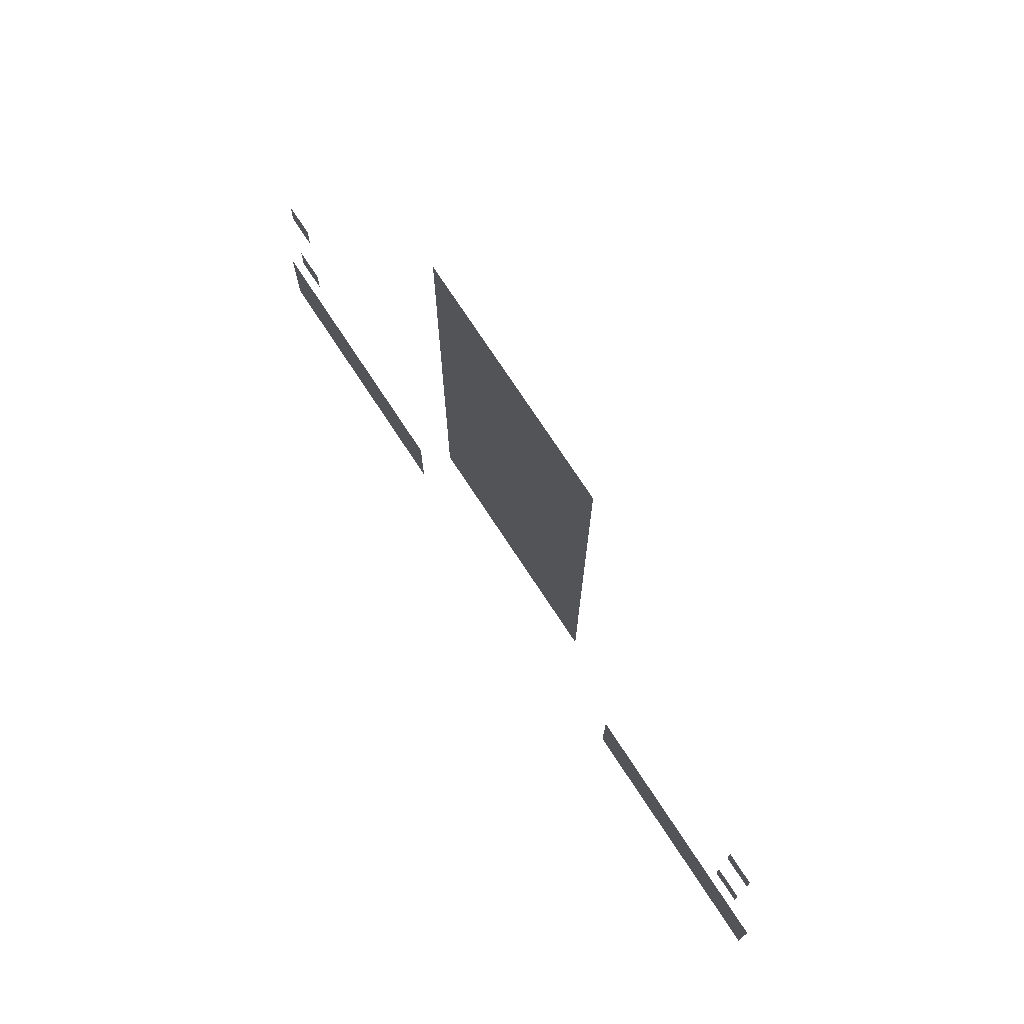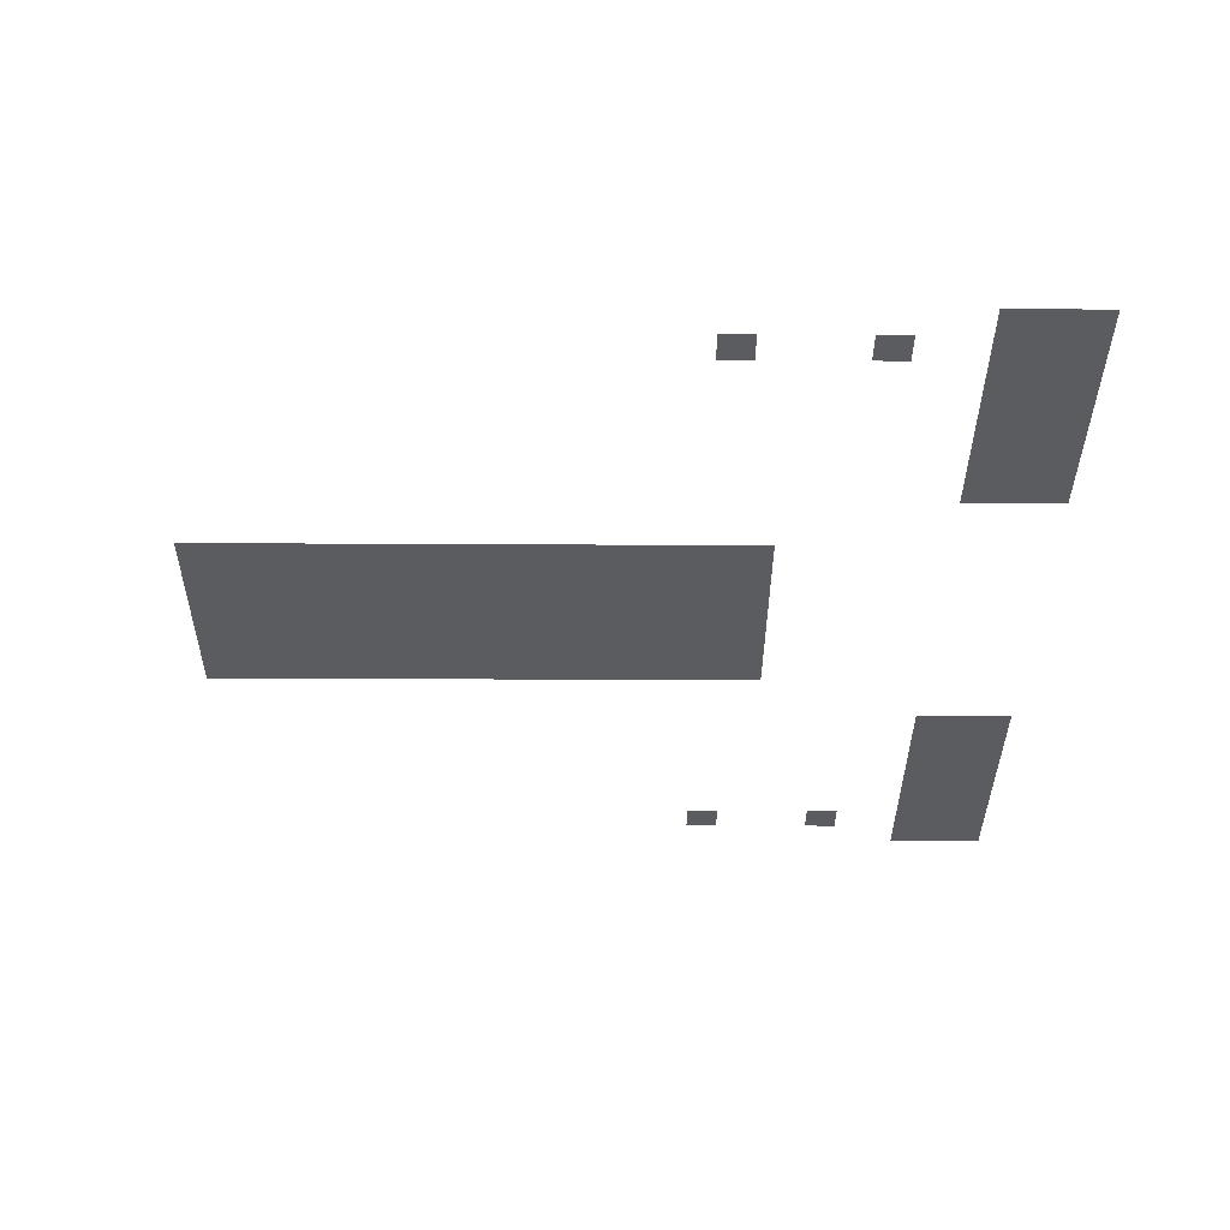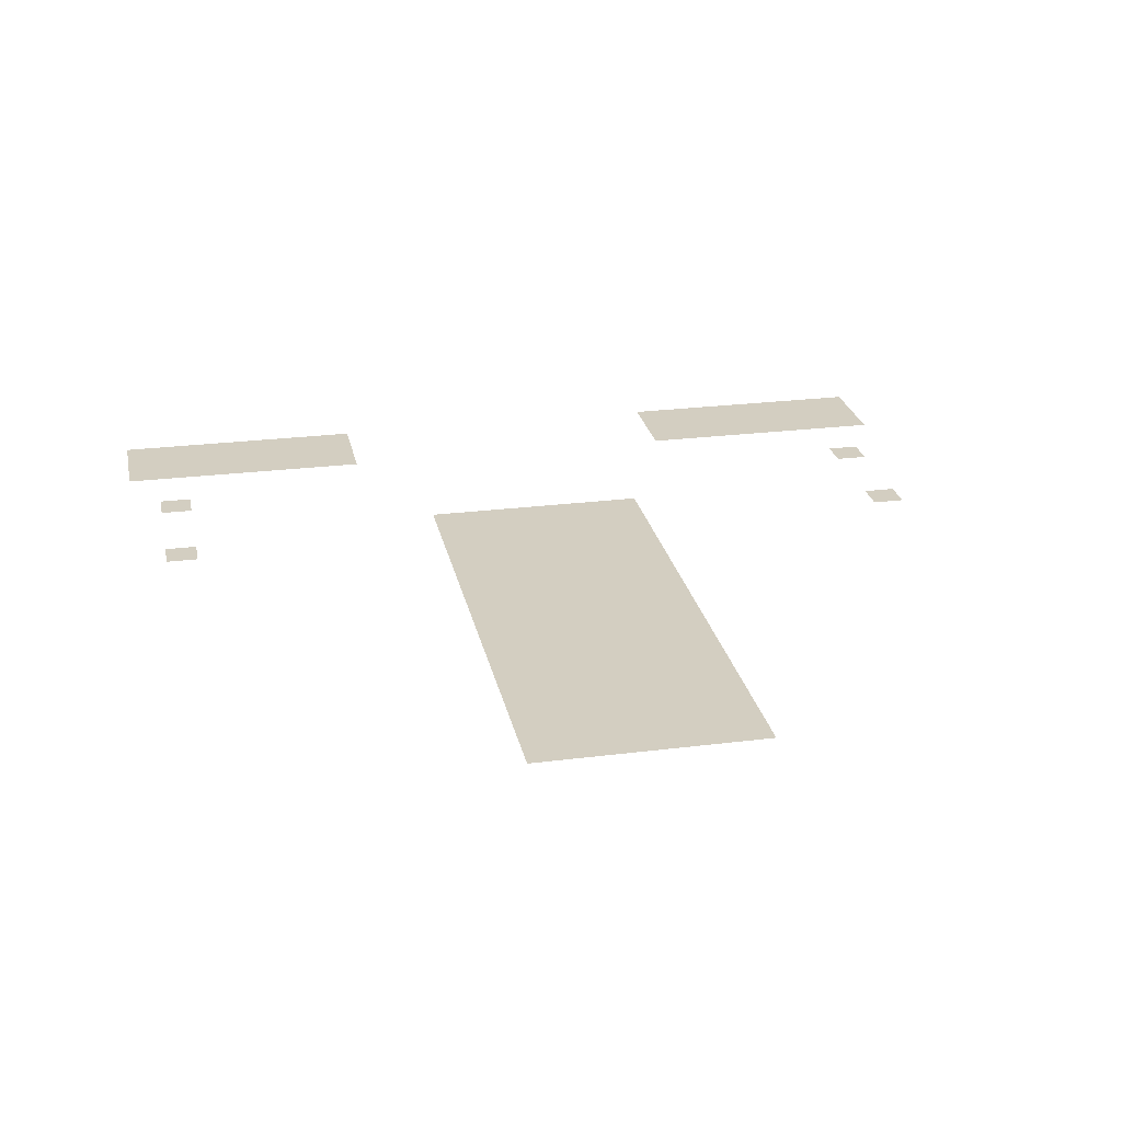
<metadata>
{"format":"obj","ext":"obj","renderer":"f3d","projection":"perspective","resolution":1024,"background":"white","views":[{"elev":75.4,"azim":-123.4,"up":"+Y"},{"elev":-34.6,"azim":-90.4,"up":"+Z"},{"elev":25.0,"azim":168.4,"up":"+Z"}]}
</metadata>
<code>
v -26.67 -45.87 0
v -27.73 -45.87 0
v -27.73 -44.8 0
v -26.67 -44.8 0
v -27.73 -45.87 0
v -28.8 -45.87 0
v -28.8 -44.8 0
v -27.73 -44.8 0
v -28.8 -45.87 0
v -29.87 -45.87 0
v -29.87 -44.8 0
v -28.8 -44.8 0
v -29.87 -45.87 0
v -30.93 -45.87 0
v -30.93 -44.8 0
v -29.87 -44.8 0
v -30.93 -45.87 0
v -32 -45.87 0
v -32 -44.8 0
v -30.93 -44.8 0
v -32 -45.87 0
v -33.07 -45.87 0
v -33.07 -44.8 0
v -32 -44.8 0
v -33.07 -45.87 0
v -34.13 -45.87 0
v -34.13 -44.8 0
v -33.07 -44.8 0
v -26.67 -46.93 0
v -27.73 -46.93 0
v -27.73 -45.87 0
v -26.67 -45.87 0
v -27.73 -46.93 0
v -28.8 -46.93 0
v -28.8 -45.87 0
v -27.73 -45.87 0
v -28.8 -46.93 0
v -29.87 -46.93 0
v -29.87 -45.87 0
v -28.8 -45.87 0
v -29.87 -46.93 0
v -30.93 -46.93 0
v -30.93 -45.87 0
v -29.87 -45.87 0
v -30.93 -46.93 0
v -32 -46.93 0
v -32 -45.87 0
v -30.93 -45.87 0
v -32 -46.93 0
v -33.07 -46.93 0
v -33.07 -45.87 0
v -32 -45.87 0
v -33.07 -46.93 0
v -34.13 -46.93 0
v -34.13 -45.87 0
v -33.07 -45.87 0
v -26.67 -48 0
v -27.73 -48 0
v -27.73 -46.93 0
v -26.67 -46.93 0
v -27.73 -48 0
v -28.8 -48 0
v -28.8 -46.93 0
v -27.73 -46.93 0
v -28.8 -48 0
v -29.87 -48 0
v -29.87 -46.93 0
v -28.8 -46.93 0
v -29.87 -48 0
v -30.93 -48 0
v -30.93 -46.93 0
v -29.87 -46.93 0
v -30.93 -48 0
v -32 -48 0
v -32 -46.93 0
v -30.93 -46.93 0
v -32 -48 0
v -33.07 -48 0
v -33.07 -46.93 0
v -32 -46.93 0
v -33.07 -48 0
v -34.13 -48 0
v -34.13 -46.93 0
v -33.07 -46.93 0
v -26.67 -49.07 0
v -27.73 -49.07 0
v -27.73 -48 0
v -26.67 -48 0
v -27.73 -49.07 0
v -28.8 -49.07 0
v -28.8 -48 0
v -27.73 -48 0
v -28.8 -49.07 0
v -29.87 -49.07 0
v -29.87 -48 0
v -28.8 -48 0
v -29.87 -49.07 0
v -30.93 -49.07 0
v -30.93 -48 0
v -29.87 -48 0
v -30.93 -49.07 0
v -32 -49.07 0
v -32 -48 0
v -30.93 -48 0
v -32 -49.07 0
v -33.07 -49.07 0
v -33.07 -48 0
v -32 -48 0
v -33.07 -49.07 0
v -34.13 -49.07 0
v -34.13 -48 0
v -33.07 -48 0
v -26.67 -50.13 0
v -27.73 -50.13 0
v -27.73 -49.07 0
v -26.67 -49.07 0
v -27.73 -50.13 0
v -28.8 -50.13 0
v -28.8 -49.07 0
v -27.73 -49.07 0
v -28.8 -50.13 0
v -29.87 -50.13 0
v -29.87 -49.07 0
v -28.8 -49.07 0
v -29.87 -50.13 0
v -30.93 -50.13 0
v -30.93 -49.07 0
v -29.87 -49.07 0
v -30.93 -50.13 0
v -32 -50.13 0
v -32 -49.07 0
v -30.93 -49.07 0
v -32 -50.13 0
v -33.07 -50.13 0
v -33.07 -49.07 0
v -32 -49.07 0
v -33.07 -50.13 0
v -34.13 -50.13 0
v -34.13 -49.07 0
v -33.07 -49.07 0
v -26.67 -51.2 0
v -27.73 -51.2 0
v -27.73 -50.13 0
v -26.67 -50.13 0
v -27.73 -51.2 0
v -28.8 -51.2 0
v -28.8 -50.13 0
v -27.73 -50.13 0
v -28.8 -51.2 0
v -29.87 -51.2 0
v -29.87 -50.13 0
v -28.8 -50.13 0
v -29.87 -51.2 0
v -30.93 -51.2 0
v -30.93 -50.13 0
v -29.87 -50.13 0
v -30.93 -51.2 0
v -32 -51.2 0
v -32 -50.13 0
v -30.93 -50.13 0
v -32 -51.2 0
v -33.07 -51.2 0
v -33.07 -50.13 0
v -32 -50.13 0
v -33.07 -51.2 0
v -34.13 -51.2 0
v -34.13 -50.13 0
v -33.07 -50.13 0
v -26.67 -52.27 0
v -27.73 -52.27 0
v -27.73 -51.2 0
v -26.67 -51.2 0
v -27.73 -52.27 0
v -28.8 -52.27 0
v -28.8 -51.2 0
v -27.73 -51.2 0
v -28.8 -52.27 0
v -29.87 -52.27 0
v -29.87 -51.2 0
v -28.8 -51.2 0
v -29.87 -52.27 0
v -30.93 -52.27 0
v -30.93 -51.2 0
v -29.87 -51.2 0
v -30.93 -52.27 0
v -32 -52.27 0
v -32 -51.2 0
v -30.93 -51.2 0
v -32 -52.27 0
v -33.07 -52.27 0
v -33.07 -51.2 0
v -32 -51.2 0
v -33.07 -52.27 0
v -34.13 -52.27 0
v -34.13 -51.2 0
v -33.07 -51.2 0
v -26.67 -53.33 0
v -27.73 -53.33 0
v -27.73 -52.27 0
v -26.67 -52.27 0
v -27.73 -53.33 0
v -28.8 -53.33 0
v -28.8 -52.27 0
v -27.73 -52.27 0
v -28.8 -53.33 0
v -29.87 -53.33 0
v -29.87 -52.27 0
v -28.8 -52.27 0
v -29.87 -53.33 0
v -30.93 -53.33 0
v -30.93 -52.27 0
v -29.87 -52.27 0
v -30.93 -53.33 0
v -32 -53.33 0
v -32 -52.27 0
v -30.93 -52.27 0
v -32 -53.33 0
v -33.07 -53.33 0
v -33.07 -52.27 0
v -32 -52.27 0
v -33.07 -53.33 0
v -34.13 -53.33 0
v -34.13 -52.27 0
v -33.07 -52.27 0
v -26.67 -54.4 0
v -27.73 -54.4 0
v -27.73 -53.33 0
v -26.67 -53.33 0
v -27.73 -54.4 0
v -28.8 -54.4 0
v -28.8 -53.33 0
v -27.73 -53.33 0
v -28.8 -54.4 0
v -29.87 -54.4 0
v -29.87 -53.33 0
v -28.8 -53.33 0
v -29.87 -54.4 0
v -30.93 -54.4 0
v -30.93 -53.33 0
v -29.87 -53.33 0
v -30.93 -54.4 0
v -32 -54.4 0
v -32 -53.33 0
v -30.93 -53.33 0
v -32 -54.4 0
v -33.07 -54.4 0
v -33.07 -53.33 0
v -32 -53.33 0
v -33.07 -54.4 0
v -34.13 -54.4 0
v -34.13 -53.33 0
v -33.07 -53.33 0
v -26.67 -55.47 0
v -27.73 -55.47 0
v -27.73 -54.4 0
v -26.67 -54.4 0
v -27.73 -55.47 0
v -28.8 -55.47 0
v -28.8 -54.4 0
v -27.73 -54.4 0
v -28.8 -55.47 0
v -29.87 -55.47 0
v -29.87 -54.4 0
v -28.8 -54.4 0
v -29.87 -55.47 0
v -30.93 -55.47 0
v -30.93 -54.4 0
v -29.87 -54.4 0
v -30.93 -55.47 0
v -32 -55.47 0
v -32 -54.4 0
v -30.93 -54.4 0
v -32 -55.47 0
v -33.07 -55.47 0
v -33.07 -54.4 0
v -32 -54.4 0
v -33.07 -55.47 0
v -34.13 -55.47 0
v -34.13 -54.4 0
v -33.07 -54.4 0
v -26.67 -56.53 0
v -27.73 -56.53 0
v -27.73 -55.47 0
v -26.67 -55.47 0
v -27.73 -56.53 0
v -28.8 -56.53 0
v -28.8 -55.47 0
v -27.73 -55.47 0
v -28.8 -56.53 0
v -29.87 -56.53 0
v -29.87 -55.47 0
v -28.8 -55.47 0
v -29.87 -56.53 0
v -30.93 -56.53 0
v -30.93 -55.47 0
v -29.87 -55.47 0
v -30.93 -56.53 0
v -32 -56.53 0
v -32 -55.47 0
v -30.93 -55.47 0
v -32 -56.53 0
v -33.07 -56.53 0
v -33.07 -55.47 0
v -32 -55.47 0
v -33.07 -56.53 0
v -34.13 -56.53 0
v -34.13 -55.47 0
v -33.07 -55.47 0
v -26.67 -57.6 0
v -27.73 -57.6 0
v -27.73 -56.53 0
v -26.67 -56.53 0
v -27.73 -57.6 0
v -28.8 -57.6 0
v -28.8 -56.53 0
v -27.73 -56.53 0
v -28.8 -57.6 0
v -29.87 -57.6 0
v -29.87 -56.53 0
v -28.8 -56.53 0
v -29.87 -57.6 0
v -30.93 -57.6 0
v -30.93 -56.53 0
v -29.87 -56.53 0
v -30.93 -57.6 0
v -32 -57.6 0
v -32 -56.53 0
v -30.93 -56.53 0
v -32 -57.6 0
v -33.07 -57.6 0
v -33.07 -56.53 0
v -32 -56.53 0
v -33.07 -57.6 0
v -34.13 -57.6 0
v -34.13 -56.53 0
v -33.07 -56.53 0
v -26.67 -58.67 0
v -27.73 -58.67 0
v -27.73 -57.6 0
v -26.67 -57.6 0
v -27.73 -58.67 0
v -28.8 -58.67 0
v -28.8 -57.6 0
v -27.73 -57.6 0
v -28.8 -58.67 0
v -29.87 -58.67 0
v -29.87 -57.6 0
v -28.8 -57.6 0
v -29.87 -58.67 0
v -30.93 -58.67 0
v -30.93 -57.6 0
v -29.87 -57.6 0
v -30.93 -58.67 0
v -32 -58.67 0
v -32 -57.6 0
v -30.93 -57.6 0
v -32 -58.67 0
v -33.07 -58.67 0
v -33.07 -57.6 0
v -32 -57.6 0
v -33.07 -58.67 0
v -34.13 -58.67 0
v -34.13 -57.6 0
v -33.07 -57.6 0
v -26.67 -59.73 0
v -27.73 -59.73 0
v -27.73 -58.67 0
v -26.67 -58.67 0
v -27.73 -59.73 0
v -28.8 -59.73 0
v -28.8 -58.67 0
v -27.73 -58.67 0
v -28.8 -59.73 0
v -29.87 -59.73 0
v -29.87 -58.67 0
v -28.8 -58.67 0
v -29.87 -59.73 0
v -30.93 -59.73 0
v -30.93 -58.67 0
v -29.87 -58.67 0
v -30.93 -59.73 0
v -32 -59.73 0
v -32 -58.67 0
v -30.93 -58.67 0
v -32 -59.73 0
v -33.07 -59.73 0
v -33.07 -58.67 0
v -32 -58.67 0
v -33.07 -59.73 0
v -34.13 -59.73 0
v -34.13 -58.67 0
v -33.07 -58.67 0
v -26.67 -60.8 0
v -27.73 -60.8 0
v -27.73 -59.73 0
v -26.67 -59.73 0
v -27.73 -60.8 0
v -28.8 -60.8 0
v -28.8 -59.73 0
v -27.73 -59.73 0
v -28.8 -60.8 0
v -29.87 -60.8 0
v -29.87 -59.73 0
v -28.8 -59.73 0
v -29.87 -60.8 0
v -30.93 -60.8 0
v -30.93 -59.73 0
v -29.87 -59.73 0
v -30.93 -60.8 0
v -32 -60.8 0
v -32 -59.73 0
v -30.93 -59.73 0
v -32 -60.8 0
v -33.07 -60.8 0
v -33.07 -59.73 0
v -32 -59.73 0
v -33.07 -60.8 0
v -34.13 -60.8 0
v -34.13 -59.73 0
v -33.07 -59.73 0
v -17.07 -61.87 0
v -18.13 -61.87 0
v -18.13 -60.8 0
v -17.07 -60.8 0
v -26.67 -61.87 0
v -27.73 -61.87 0
v -27.73 -60.8 0
v -26.67 -60.8 0
v -27.73 -61.87 0
v -28.8 -61.87 0
v -28.8 -60.8 0
v -27.73 -60.8 0
v -28.8 -61.87 0
v -29.87 -61.87 0
v -29.87 -60.8 0
v -28.8 -60.8 0
v -29.87 -61.87 0
v -30.93 -61.87 0
v -30.93 -60.8 0
v -29.87 -60.8 0
v -30.93 -61.87 0
v -32 -61.87 0
v -32 -60.8 0
v -30.93 -60.8 0
v -32 -61.87 0
v -33.07 -61.87 0
v -33.07 -60.8 0
v -32 -60.8 0
v -33.07 -61.87 0
v -34.13 -61.87 0
v -34.13 -60.8 0
v -33.07 -60.8 0
v -42.67 -61.87 0
v -43.73 -61.87 0
v -43.73 -60.8 0
v -42.67 -60.8 0
v -26.67 -62.93 0
v -27.73 -62.93 0
v -27.73 -61.87 0
v -26.67 -61.87 0
v -27.73 -62.93 0
v -28.8 -62.93 0
v -28.8 -61.87 0
v -27.73 -61.87 0
v -28.8 -62.93 0
v -29.87 -62.93 0
v -29.87 -61.87 0
v -28.8 -61.87 0
v -29.87 -62.93 0
v -30.93 -62.93 0
v -30.93 -61.87 0
v -29.87 -61.87 0
v -30.93 -62.93 0
v -32 -62.93 0
v -32 -61.87 0
v -30.93 -61.87 0
v -32 -62.93 0
v -33.07 -62.93 0
v -33.07 -61.87 0
v -32 -61.87 0
v -33.07 -62.93 0
v -34.13 -62.93 0
v -34.13 -61.87 0
v -33.07 -61.87 0
v -17.07 -66.13 0
v -18.13 -66.13 0
v -18.13 -65.07 0
v -17.07 -65.07 0
v -42.67 -66.13 0
v -43.73 -66.13 0
v -43.73 -65.07 0
v -42.67 -65.07 0
v -16 -69.33 0
v -17.07 -69.33 0
v -17.07 -68.27 0
v -16 -68.27 0
v -17.07 -69.33 0
v -18.13 -69.33 0
v -18.13 -68.27 0
v -17.07 -68.27 0
v -18.13 -69.33 0
v -19.2 -69.33 0
v -19.2 -68.27 0
v -18.13 -68.27 0
v -19.2 -69.33 0
v -20.27 -69.33 0
v -20.27 -68.27 0
v -19.2 -68.27 0
v -20.27 -69.33 0
v -21.33 -69.33 0
v -21.33 -68.27 0
v -20.27 -68.27 0
v -21.33 -69.33 0
v -22.4 -69.33 0
v -22.4 -68.27 0
v -21.33 -68.27 0
v -22.4 -69.33 0
v -23.47 -69.33 0
v -23.47 -68.27 0
v -22.4 -68.27 0
v -23.47 -69.33 0
v -24.53 -69.33 0
v -24.53 -68.27 0
v -23.47 -68.27 0
v -36.27 -69.33 0
v -37.33 -69.33 0
v -37.33 -68.27 0
v -36.27 -68.27 0
v -37.33 -69.33 0
v -38.4 -69.33 0
v -38.4 -68.27 0
v -37.33 -68.27 0
v -38.4 -69.33 0
v -39.47 -69.33 0
v -39.47 -68.27 0
v -38.4 -68.27 0
v -39.47 -69.33 0
v -40.53 -69.33 0
v -40.53 -68.27 0
v -39.47 -68.27 0
v -40.53 -69.33 0
v -41.6 -69.33 0
v -41.6 -68.27 0
v -40.53 -68.27 0
v -41.6 -69.33 0
v -42.67 -69.33 0
v -42.67 -68.27 0
v -41.6 -68.27 0
v -42.67 -69.33 0
v -43.73 -69.33 0
v -43.73 -68.27 0
v -42.67 -68.27 0
v -43.73 -69.33 0
v -44.8 -69.33 0
v -44.8 -68.27 0
v -43.73 -68.27 0
v -16 -70.4 0
v -17.07 -70.4 0
v -17.07 -69.33 0
v -16 -69.33 0
v -17.07 -70.4 0
v -18.13 -70.4 0
v -18.13 -69.33 0
v -17.07 -69.33 0
v -18.13 -70.4 0
v -19.2 -70.4 0
v -19.2 -69.33 0
v -18.13 -69.33 0
v -19.2 -70.4 0
v -20.27 -70.4 0
v -20.27 -69.33 0
v -19.2 -69.33 0
v -20.27 -70.4 0
v -21.33 -70.4 0
v -21.33 -69.33 0
v -20.27 -69.33 0
v -21.33 -70.4 0
v -22.4 -70.4 0
v -22.4 -69.33 0
v -21.33 -69.33 0
v -22.4 -70.4 0
v -23.47 -70.4 0
v -23.47 -69.33 0
v -22.4 -69.33 0
v -23.47 -70.4 0
v -24.53 -70.4 0
v -24.53 -69.33 0
v -23.47 -69.33 0
v -36.27 -70.4 0
v -37.33 -70.4 0
v -37.33 -69.33 0
v -36.27 -69.33 0
v -37.33 -70.4 0
v -38.4 -70.4 0
v -38.4 -69.33 0
v -37.33 -69.33 0
v -38.4 -70.4 0
v -39.47 -70.4 0
v -39.47 -69.33 0
v -38.4 -69.33 0
v -39.47 -70.4 0
v -40.53 -70.4 0
v -40.53 -69.33 0
v -39.47 -69.33 0
v -40.53 -70.4 0
v -41.6 -70.4 0
v -41.6 -69.33 0
v -40.53 -69.33 0
v -41.6 -70.4 0
v -42.67 -70.4 0
v -42.67 -69.33 0
v -41.6 -69.33 0
v -42.67 -70.4 0
v -43.73 -70.4 0
v -43.73 -69.33 0
v -42.67 -69.33 0
v -43.73 -70.4 0
v -44.8 -70.4 0
v -44.8 -69.33 0
v -43.73 -69.33 0
v -16 -71.47 0
v -17.07 -71.47 0
v -17.07 -70.4 0
v -16 -70.4 0
v -17.07 -71.47 0
v -18.13 -71.47 0
v -18.13 -70.4 0
v -17.07 -70.4 0
v -18.13 -71.47 0
v -19.2 -71.47 0
v -19.2 -70.4 0
v -18.13 -70.4 0
v -19.2 -71.47 0
v -20.27 -71.47 0
v -20.27 -70.4 0
v -19.2 -70.4 0
v -20.27 -71.47 0
v -21.33 -71.47 0
v -21.33 -70.4 0
v -20.27 -70.4 0
v -21.33 -71.47 0
v -22.4 -71.47 0
v -22.4 -70.4 0
v -21.33 -70.4 0
v -22.4 -71.47 0
v -23.47 -71.47 0
v -23.47 -70.4 0
v -22.4 -70.4 0
v -23.47 -71.47 0
v -24.53 -71.47 0
v -24.53 -70.4 0
v -23.47 -70.4 0
v -36.27 -71.47 0
v -37.33 -71.47 0
v -37.33 -70.4 0
v -36.27 -70.4 0
v -37.33 -71.47 0
v -38.4 -71.47 0
v -38.4 -70.4 0
v -37.33 -70.4 0
v -38.4 -71.47 0
v -39.47 -71.47 0
v -39.47 -70.4 0
v -38.4 -70.4 0
v -39.47 -71.47 0
v -40.53 -71.47 0
v -40.53 -70.4 0
v -39.47 -70.4 0
v -40.53 -71.47 0
v -41.6 -71.47 0
v -41.6 -70.4 0
v -40.53 -70.4 0
v -41.6 -71.47 0
v -42.67 -71.47 0
v -42.67 -70.4 0
v -41.6 -70.4 0
v -42.67 -71.47 0
v -43.73 -71.47 0
v -43.73 -70.4 0
v -42.67 -70.4 0
v -43.73 -71.47 0
v -44.8 -71.47 0
v -44.8 -70.4 0
v -43.73 -70.4 0
g HesHall_mesh_0005
f 1 2 3 4
f 5 6 7 8
f 9 10 11 12
f 13 14 15 16
f 17 18 19 20
f 21 22 23 24
f 25 26 27 28
f 29 30 31 32
f 33 34 35 36
f 37 38 39 40
f 41 42 43 44
f 45 46 47 48
f 49 50 51 52
f 53 54 55 56
f 57 58 59 60
f 61 62 63 64
f 65 66 67 68
f 69 70 71 72
f 73 74 75 76
f 77 78 79 80
f 81 82 83 84
f 85 86 87 88
f 89 90 91 92
f 93 94 95 96
f 97 98 99 100
f 101 102 103 104
f 105 106 107 108
f 109 110 111 112
f 113 114 115 116
f 117 118 119 120
f 121 122 123 124
f 125 126 127 128
f 129 130 131 132
f 133 134 135 136
f 137 138 139 140
f 141 142 143 144
f 145 146 147 148
f 149 150 151 152
f 153 154 155 156
f 157 158 159 160
f 161 162 163 164
f 165 166 167 168
f 169 170 171 172
f 173 174 175 176
f 177 178 179 180
f 181 182 183 184
f 185 186 187 188
f 189 190 191 192
f 193 194 195 196
f 197 198 199 200
f 201 202 203 204
f 205 206 207 208
f 209 210 211 212
f 213 214 215 216
f 217 218 219 220
f 221 222 223 224
f 225 226 227 228
f 229 230 231 232
f 233 234 235 236
f 237 238 239 240
f 241 242 243 244
f 245 246 247 248
f 249 250 251 252
f 253 254 255 256
f 257 258 259 260
f 261 262 263 264
f 265 266 267 268
f 269 270 271 272
f 273 274 275 276
f 277 278 279 280
f 281 282 283 284
f 285 286 287 288
f 289 290 291 292
f 293 294 295 296
f 297 298 299 300
f 301 302 303 304
f 305 306 307 308
f 309 310 311 312
f 313 314 315 316
f 317 318 319 320
f 321 322 323 324
f 325 326 327 328
f 329 330 331 332
f 333 334 335 336
f 337 338 339 340
f 341 342 343 344
f 345 346 347 348
f 349 350 351 352
f 353 354 355 356
f 357 358 359 360
f 361 362 363 364
f 365 366 367 368
f 369 370 371 372
f 373 374 375 376
f 377 378 379 380
f 381 382 383 384
f 385 386 387 388
f 389 390 391 392
f 393 394 395 396
f 397 398 399 400
f 401 402 403 404
f 405 406 407 408
f 409 410 411 412
f 413 414 415 416
f 417 418 419 420
f 421 422 423 424
f 425 426 427 428
f 429 430 431 432
f 433 434 435 436
f 437 438 439 440
f 441 442 443 444
f 445 446 447 448
f 449 450 451 452
f 453 454 455 456
f 457 458 459 460
f 461 462 463 464
f 465 466 467 468
f 469 470 471 472
f 473 474 475 476
f 477 478 479 480
f 481 482 483 484
f 485 486 487 488
f 489 490 491 492
f 493 494 495 496
f 497 498 499 500
f 501 502 503 504
f 505 506 507 508
f 509 510 511 512
f 513 514 515 516
f 517 518 519 520
f 521 522 523 524
f 525 526 527 528
f 529 530 531 532
f 533 534 535 536
f 537 538 539 540
f 541 542 543 544
f 545 546 547 548
f 549 550 551 552
f 553 554 555 556
f 557 558 559 560
f 561 562 563 564
f 565 566 567 568
f 569 570 571 572
f 573 574 575 576
f 577 578 579 580
f 581 582 583 584
f 585 586 587 588
f 589 590 591 592
f 593 594 595 596
f 597 598 599 600
f 601 602 603 604
f 605 606 607 608
f 609 610 611 612
f 613 614 615 616
f 617 618 619 620
f 621 622 623 624
f 625 626 627 628
f 629 630 631 632
f 633 634 635 636
f 637 638 639 640
f 641 642 643 644
f 645 646 647 648
f 649 650 651 652
f 653 654 655 656
f 657 658 659 660
f 661 662 663 664
f 665 666 667 668
f 669 670 671 672
f 673 674 675 676
f 677 678 679 680
f 681 682 683 684

</code>
